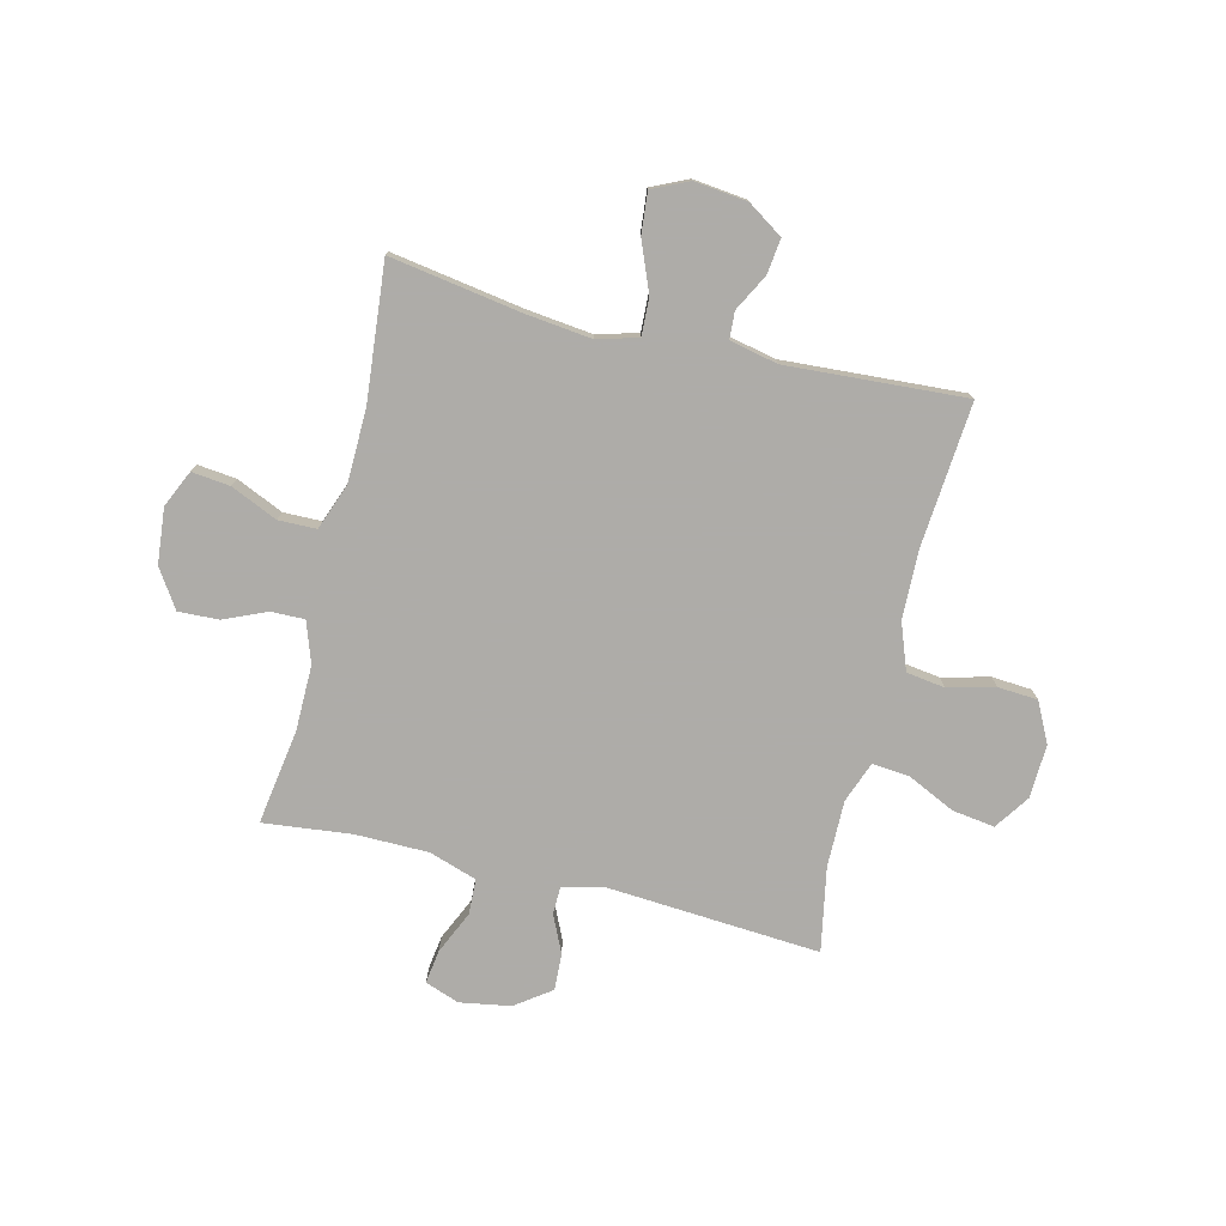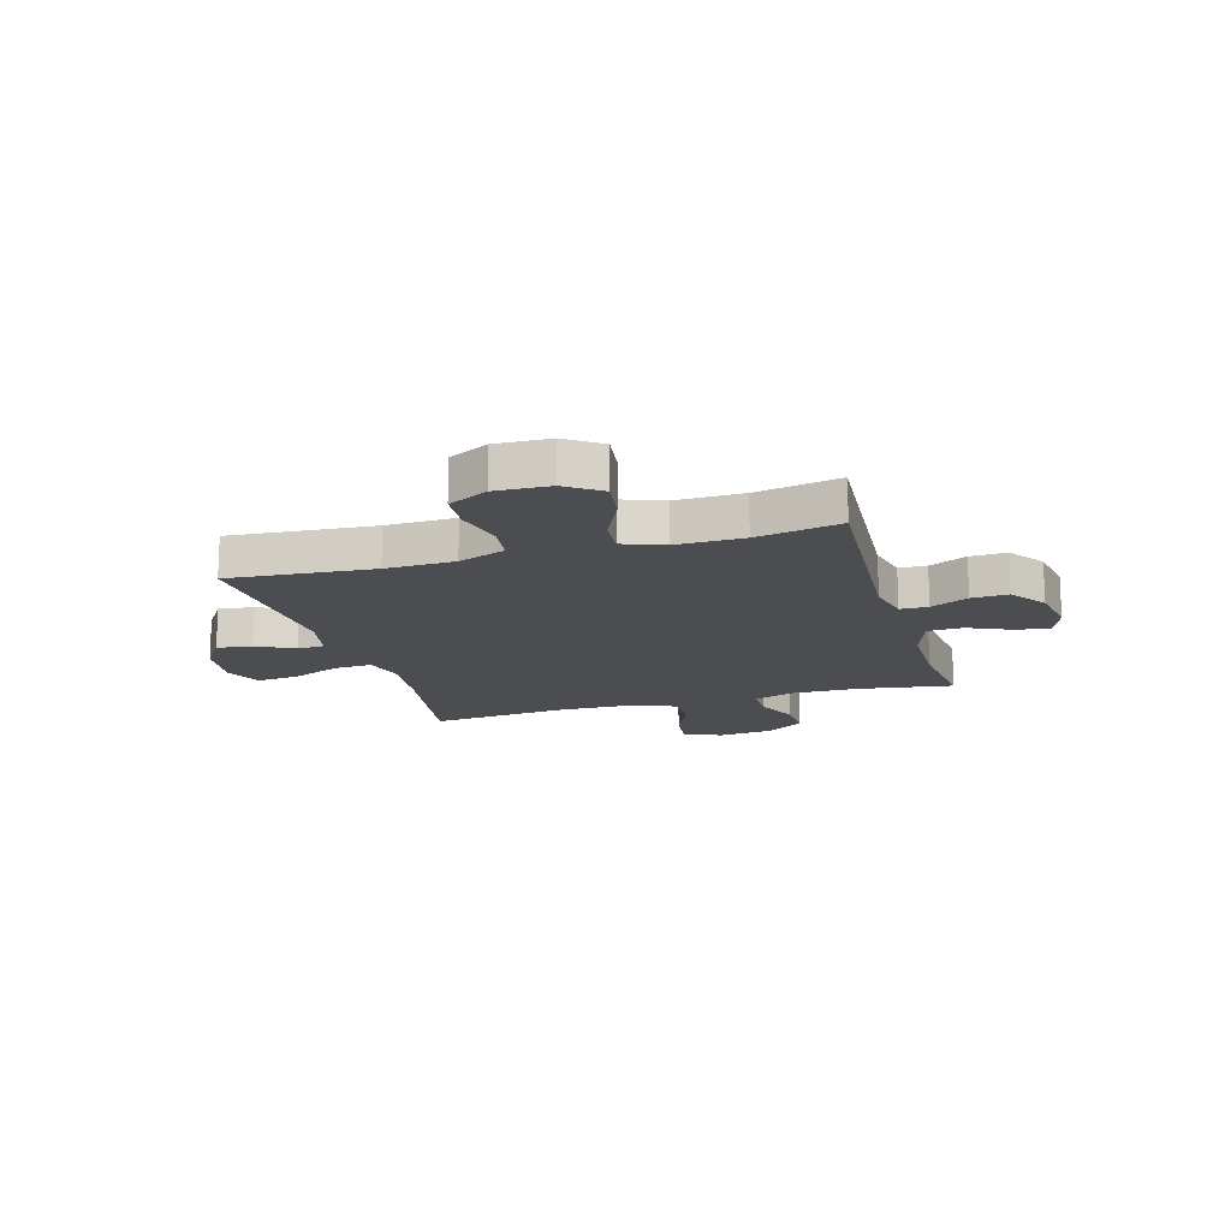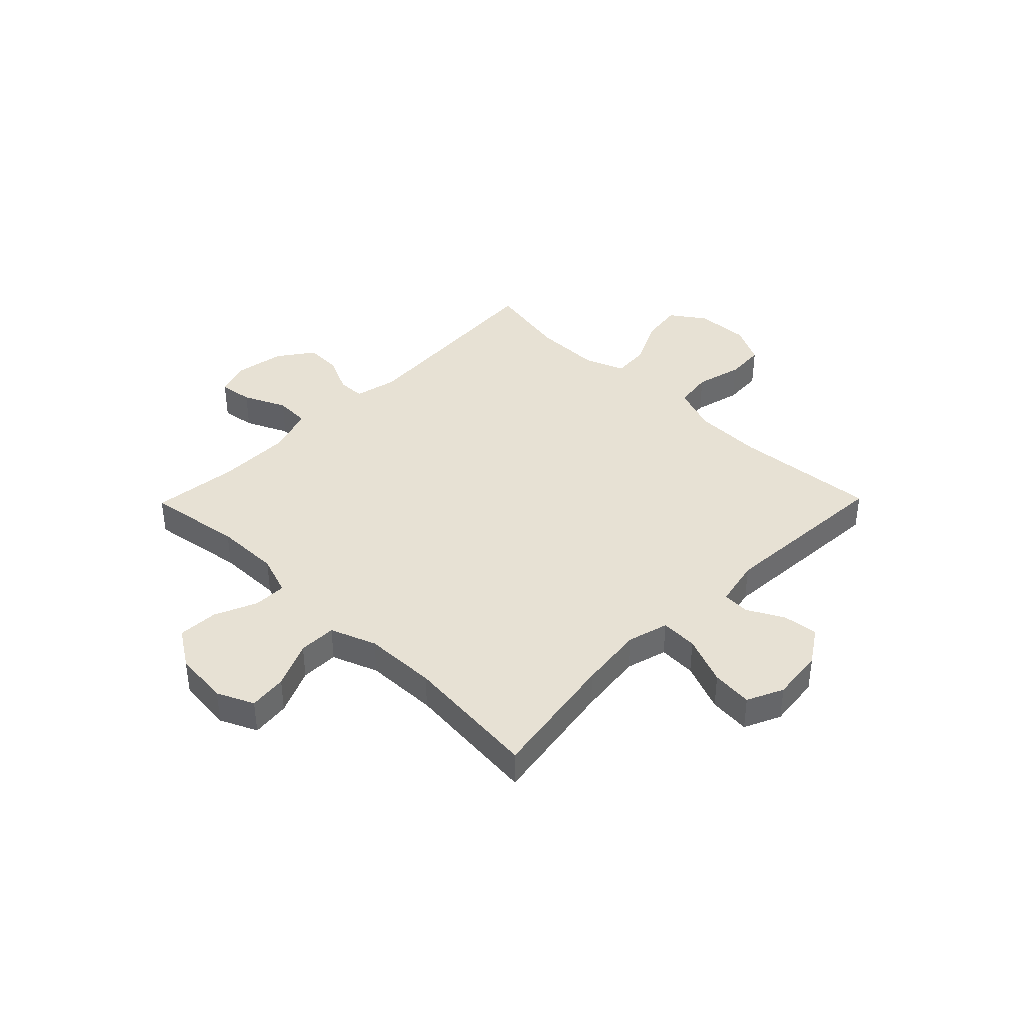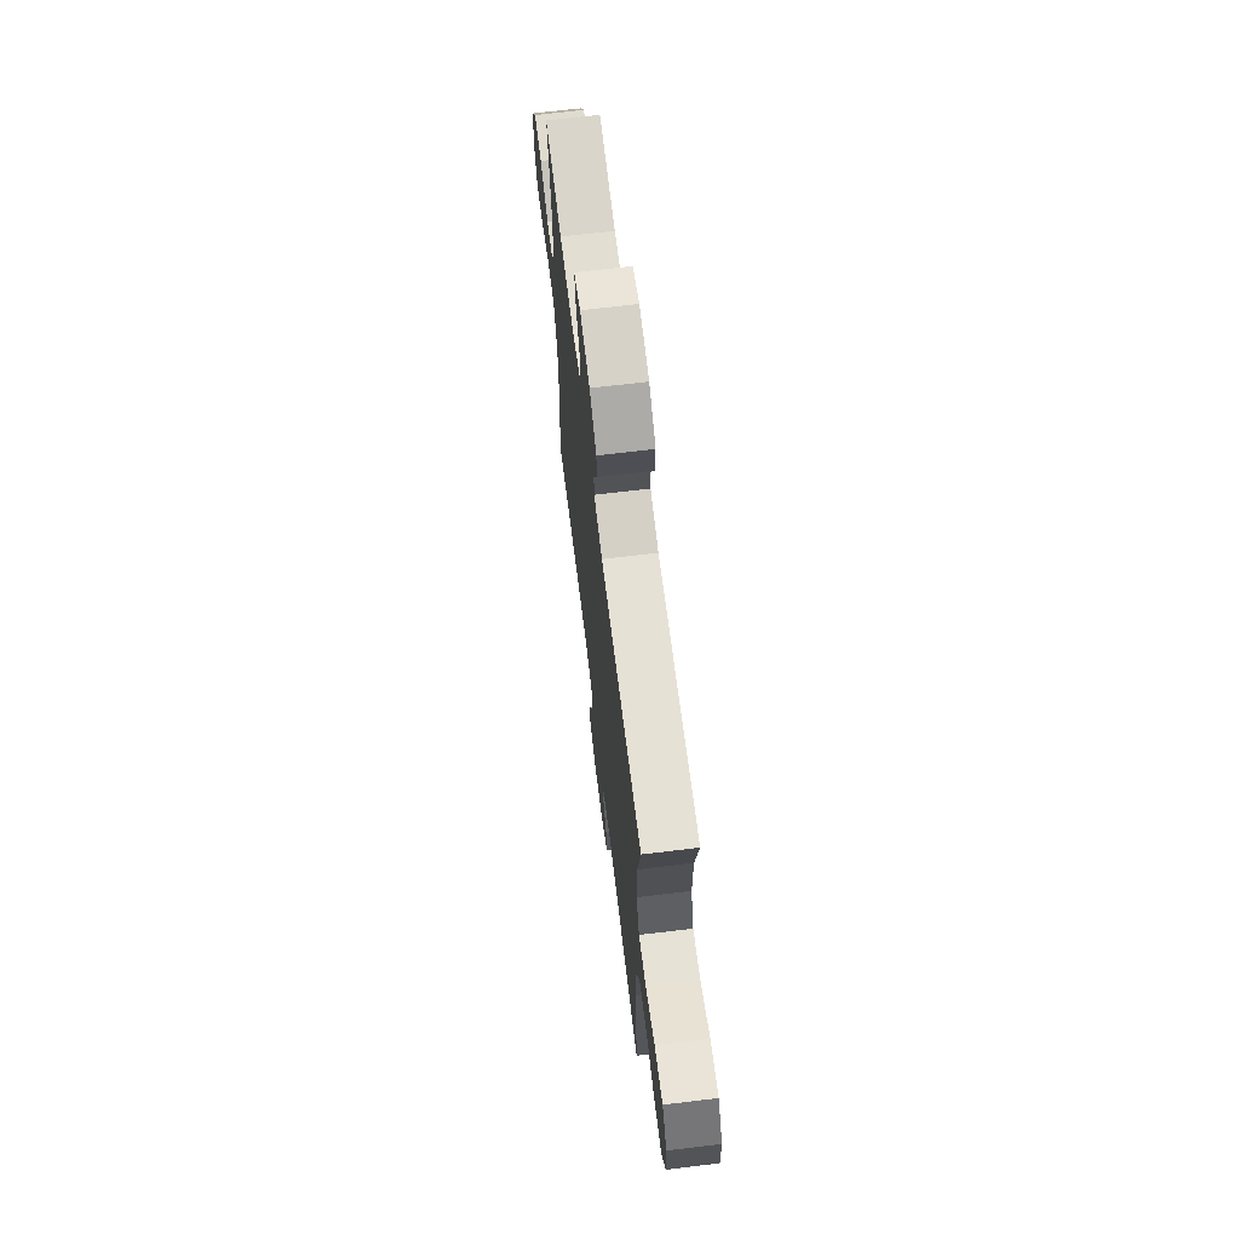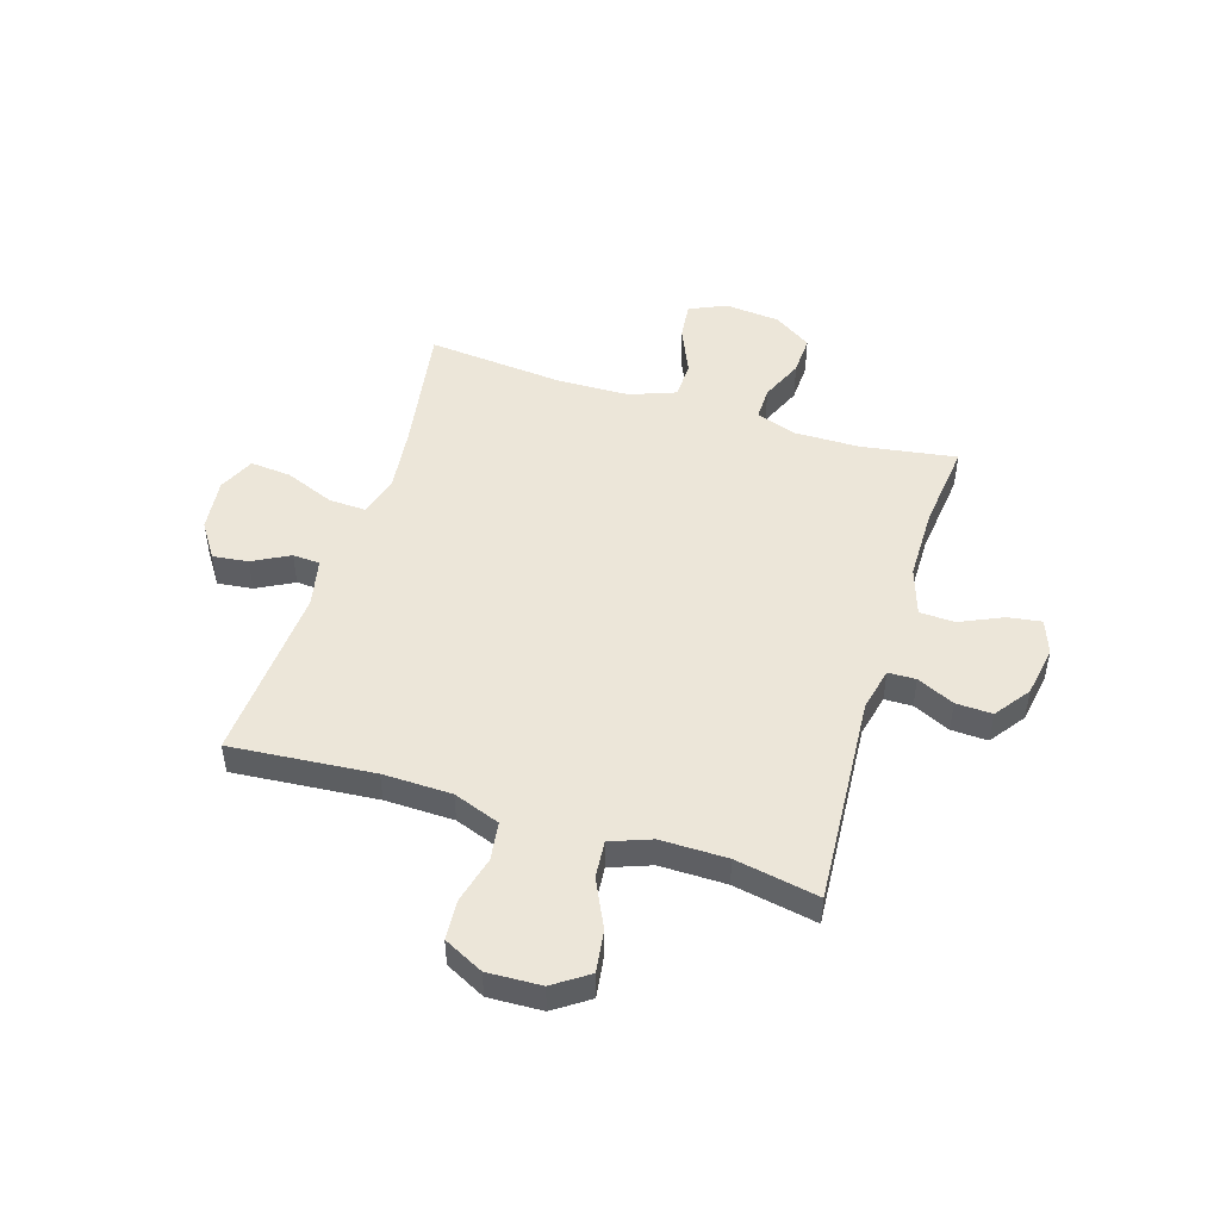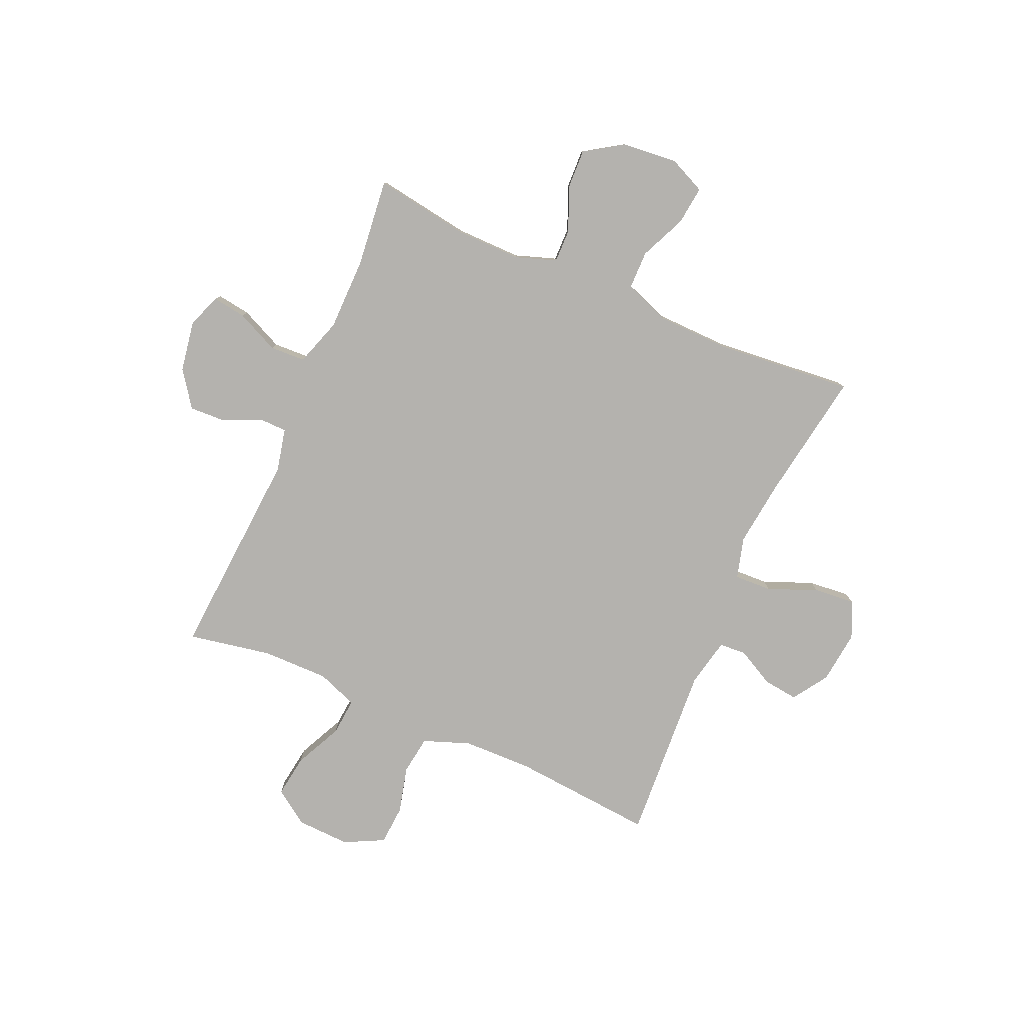
<metadata>
{"format":"obj","ext":"obj","renderer":"f3d","projection":"perspective","resolution":1024,"background":"white","views":[{"elev":-77.0,"azim":166.3,"up":"+Y"},{"elev":-15.9,"azim":-73.7,"up":"+Y"},{"elev":39.6,"azim":134.4,"up":"+Y"},{"elev":68.2,"azim":-96.9,"up":"+Z"},{"elev":48.6,"azim":-72.7,"up":"+Y"},{"elev":-79.8,"azim":66.3,"up":"+Y"}]}
</metadata>
<code>
v 0.5 0.07 -0.5
v 0.258 0.07 -0.461
v 0.137 0.07 -0.447
v 0.061 0.07 -0.468
v 0.064 0.07 -0.537
v 0.101 0.07 -0.628
v 0.108 0.07 -0.704
v 0.041 0.07 -0.735
v -0.057 0.07 -0.724
v -0.122 0.07 -0.681
v -0.114 0.07 -0.616
v -0.078 0.07 -0.548
v -0.081 0.07 -0.498
v -0.17 0.07 -0.479
v -0.5 0.07 -0.5
v -0.478 0.07 -0.235
v -0.481 0.07 -0.108
v -0.513 0.07 -0.022
v -0.584 0.07 -0.012
v -0.671 0.07 -0.034
v -0.744 0.07 -0.029
v -0.781 0.07 0.044
v -0.777 0.07 0.143
v -0.733 0.07 0.207
v -0.655 0.07 0.196
v -0.567 0.07 0.154
v -0.498 0.07 0.148
v -0.47 0.07 0.223
v -0.471 0.07 0.346
v -0.5 0.07 0.5
v -0.11 0.07 0.473
v -0.031 0.07 0.491
v -0.03 0.07 0.542
v -0.062 0.07 0.611
v -0.065 0.07 0.678
v 0 0.07 0.725
v 0.094 0.07 0.741
v 0.157 0.07 0.718
v 0.148 0.07 0.656
v 0.112 0.07 0.577
v 0.115 0.07 0.512
v 0.203 0.07 0.483
v 0.338 0.07 0.482
v 0.5 0.07 0.5
v 0.473 0.07 0.324
v 0.472 0.07 0.204
v 0.498 0.07 0.129
v 0.56 0.07 0.13
v 0.639 0.07 0.164
v 0.713 0.07 0.167
v 0.759 0.07 0.097
v 0.769 0.07 -0.005
v 0.738 0.07 -0.073
v 0.667 0.07 -0.065
v 0.581 0.07 -0.027
v 0.511 0.07 -0.028
v 0.479 0.07 -0.113
v 0.476 0.07 -0.248
v 0.5 0 -0.5
v 0.258 0 -0.461
v 0.137 0 -0.447
v 0.061 0 -0.468
v 0.064 0 -0.537
v 0.101 0 -0.628
v 0.108 0 -0.704
v 0.041 0 -0.735
v -0.057 0 -0.724
v -0.122 0 -0.681
v -0.114 0 -0.616
v -0.078 0 -0.548
v -0.081 0 -0.498
v -0.17 0 -0.479
v -0.5 0 -0.5
v -0.478 0 -0.235
v -0.481 0 -0.108
v -0.513 0 -0.022
v -0.584 0 -0.012
v -0.671 0 -0.034
v -0.744 0 -0.029
v -0.781 0 0.044
v -0.777 0 0.143
v -0.733 0 0.207
v -0.655 0 0.196
v -0.567 0 0.154
v -0.498 0 0.148
v -0.47 0 0.223
v -0.471 0 0.346
v -0.5 0 0.5
v -0.11 0 0.473
v -0.031 0 0.491
v -0.03 0 0.542
v -0.062 0 0.611
v -0.065 0 0.678
v 0 0 0.725
v 0.094 0 0.741
v 0.157 0 0.718
v 0.148 0 0.656
v 0.112 0 0.577
v 0.115 0 0.512
v 0.203 0 0.483
v 0.338 0 0.482
v 0.5 0 0.5
v 0.473 0 0.324
v 0.472 0 0.204
v 0.498 0 0.129
v 0.56 0 0.13
v 0.639 0 0.164
v 0.713 0 0.167
v 0.759 0 0.097
v 0.769 0 -0.005
v 0.738 0 -0.073
v 0.667 0 -0.065
v 0.581 0 -0.027
v 0.511 0 -0.028
v 0.479 0 -0.113
v 0.476 0 -0.248
f 52 53 54 55
f 52 55 56
f 51 52 56
f 48 49 50 51
f 47 48 51 56
f 46 47 56 57
f 43 44 45
f 42 43 45 46
f 41 42 46 57
f 37 38 39 40
f 37 40 41
f 36 37 41
f 33 34 35 36
f 32 33 36 41
f 31 32 41 57
f 29 30 31 57
f 23 24 25 26
f 23 26 27
f 22 23 27
f 19 20 21 22
f 18 19 22 27
f 17 18 27 28
f 14 15 16
f 13 14 16 17
f 9 10 11 12
f 9 12 13
f 8 9 13
f 5 6 7 8
f 4 5 8 13
f 3 4 13 17
f 58 1 2
f 28 29 57 58
f 17 28 58
f 2 3 17 58
f 113 112 111 110
f 114 113 110
f 114 110 109
f 109 108 107 106
f 114 109 106 105
f 115 114 105 104
f 103 102 101
f 104 103 101 100
f 115 104 100 99
f 98 97 96 95
f 99 98 95
f 99 95 94
f 94 93 92 91
f 99 94 91 90
f 115 99 90 89
f 115 89 88 87
f 84 83 82 81
f 85 84 81
f 85 81 80
f 80 79 78 77
f 85 80 77 76
f 86 85 76 75
f 74 73 72
f 75 74 72 71
f 70 69 68 67
f 71 70 67
f 71 67 66
f 66 65 64 63
f 71 66 63 62
f 75 71 62 61
f 60 59 116
f 116 115 87 86
f 116 86 75
f 116 75 61 60
f 1 59 60 2
f 2 60 61 3
f 3 61 62 4
f 4 62 63 5
f 5 63 64 6
f 6 64 65 7
f 7 65 66 8
f 8 66 67 9
f 9 67 68 10
f 10 68 69 11
f 11 69 70 12
f 12 70 71 13
f 13 71 72 14
f 14 72 73 15
f 15 73 74 16
f 16 74 75 17
f 17 75 76 18
f 18 76 77 19
f 19 77 78 20
f 20 78 79 21
f 21 79 80 22
f 22 80 81 23
f 23 81 82 24
f 24 82 83 25
f 25 83 84 26
f 26 84 85 27
f 27 85 86 28
f 28 86 87 29
f 29 87 88 30
f 30 88 89 31
f 31 89 90 32
f 32 90 91 33
f 33 91 92 34
f 34 92 93 35
f 35 93 94 36
f 36 94 95 37
f 37 95 96 38
f 38 96 97 39
f 39 97 98 40
f 40 98 99 41
f 41 99 100 42
f 42 100 101 43
f 43 101 102 44
f 44 102 103 45
f 45 103 104 46
f 46 104 105 47
f 47 105 106 48
f 48 106 107 49
f 49 107 108 50
f 50 108 109 51
f 51 109 110 52
f 52 110 111 53
f 53 111 112 54
f 54 112 113 55
f 55 113 114 56
f 56 114 115 57
f 57 115 116 58
f 58 116 59 1

</code>
